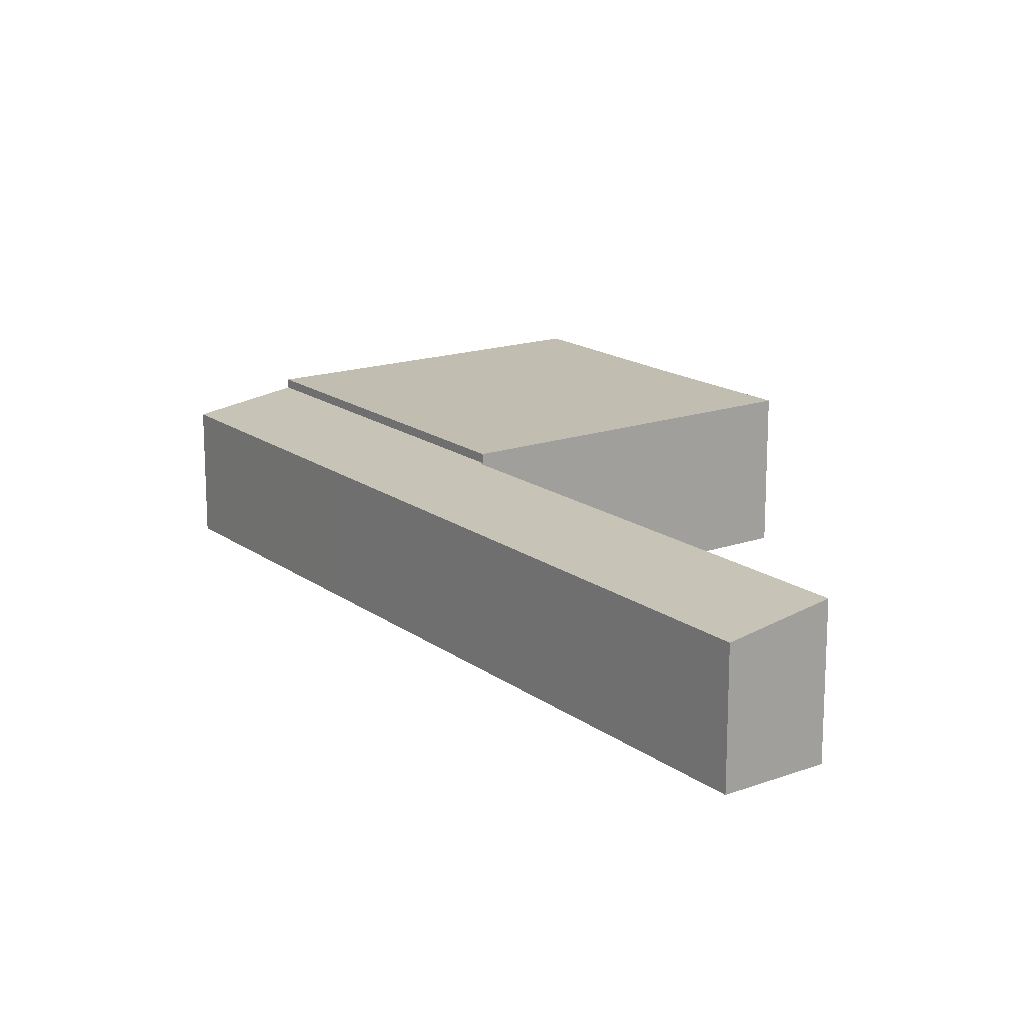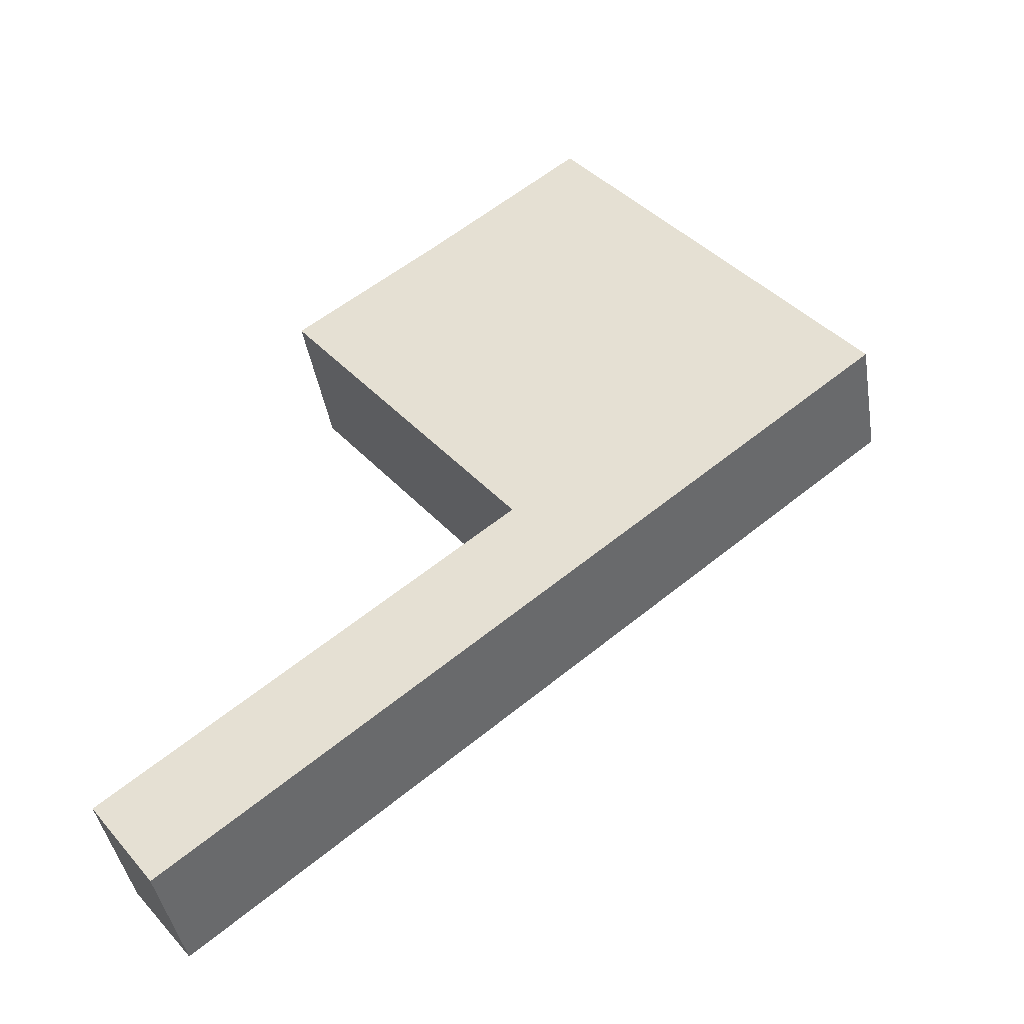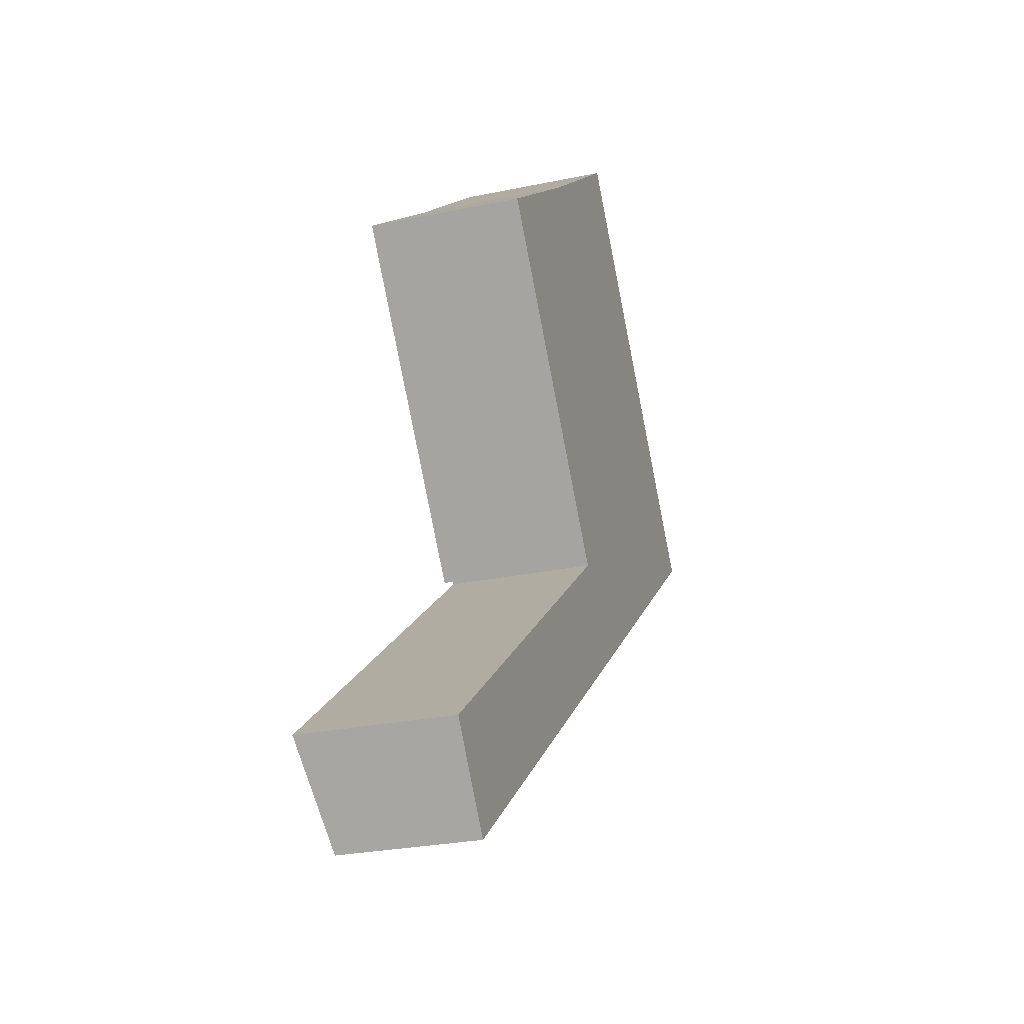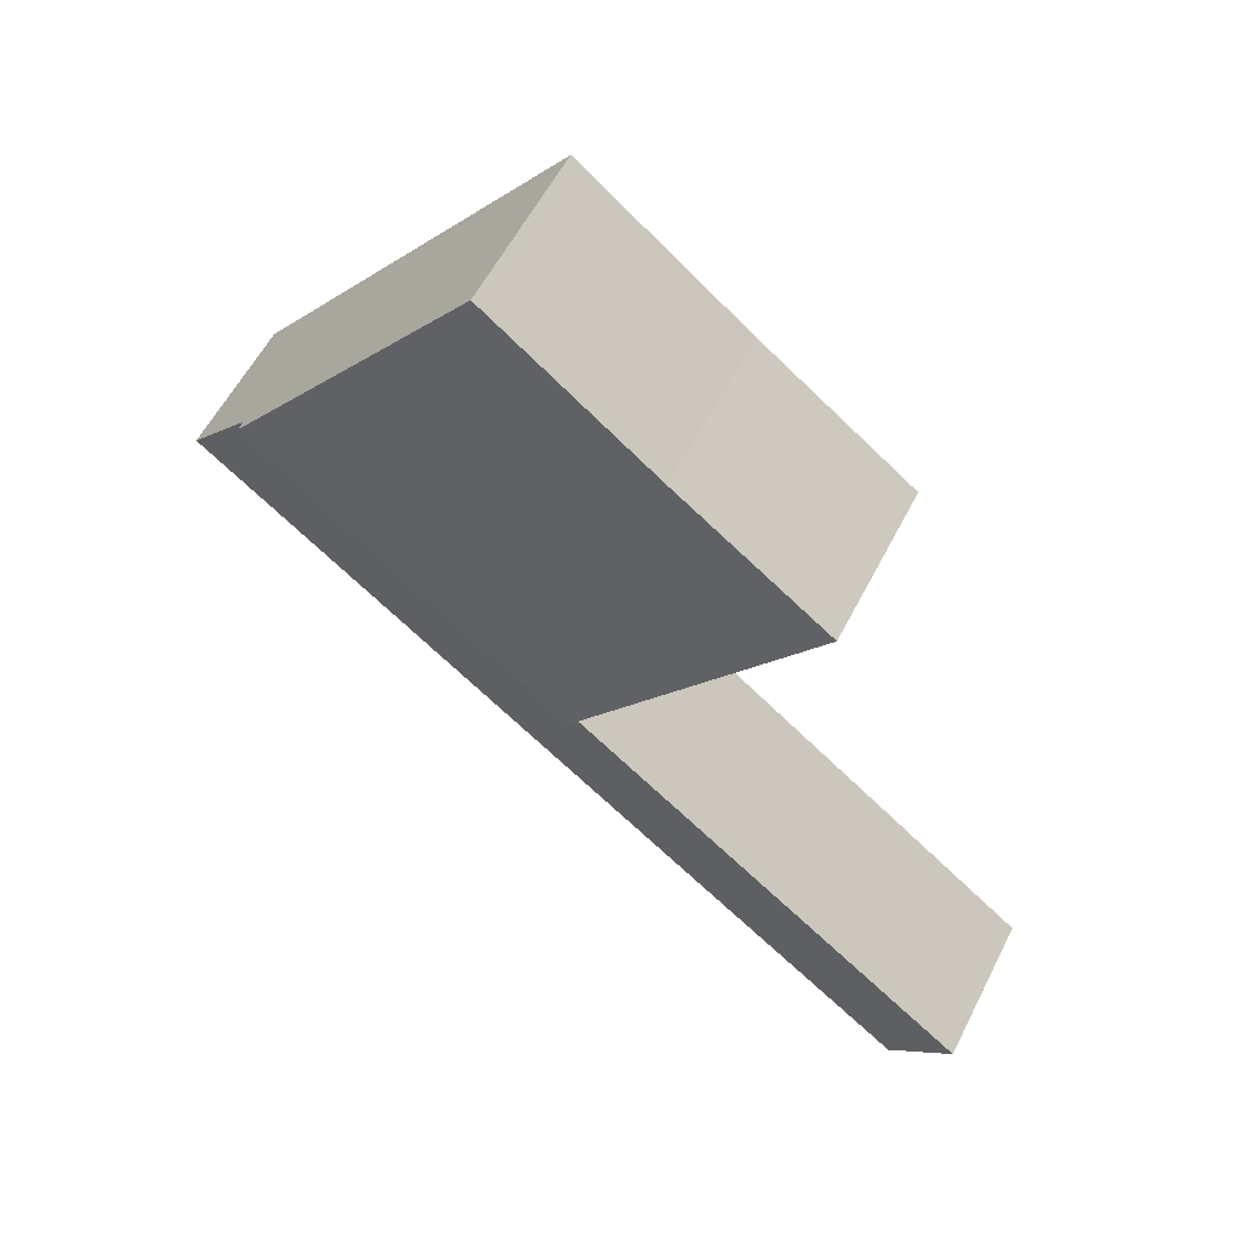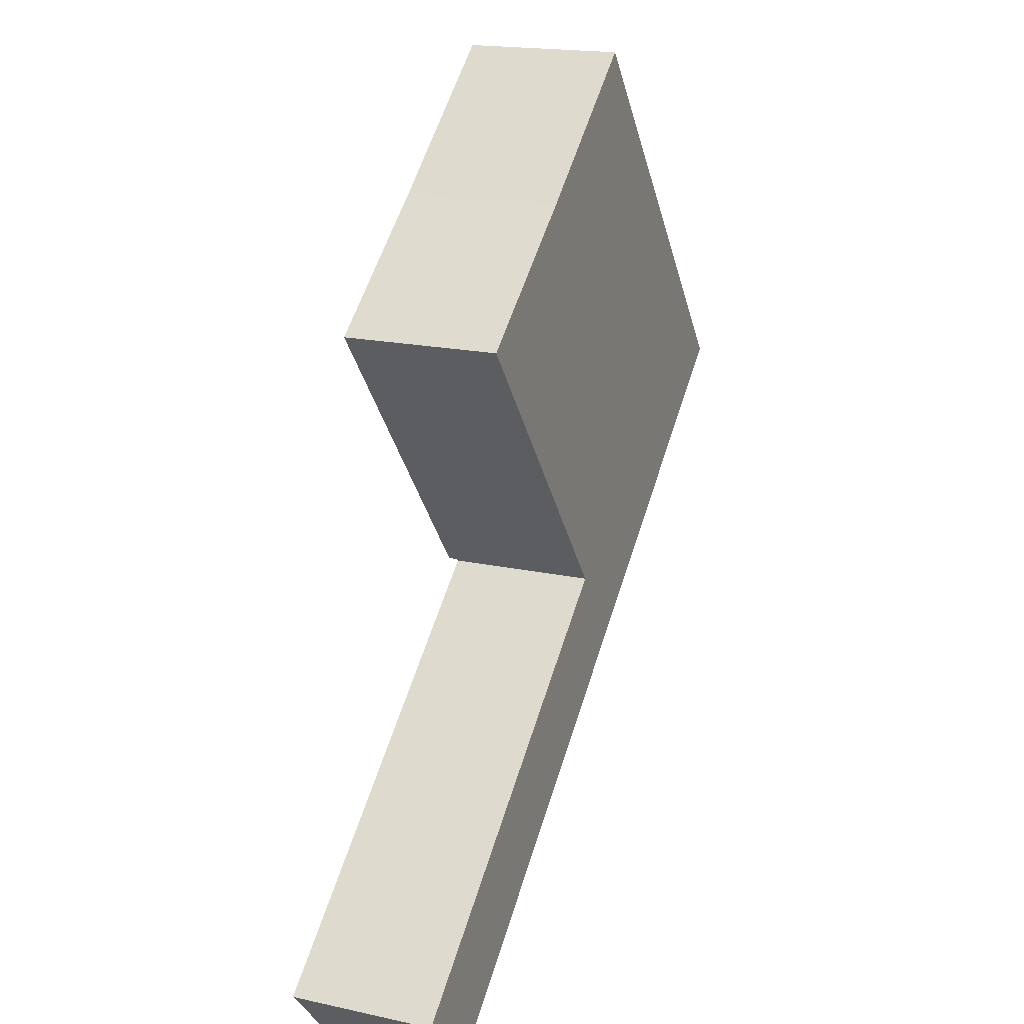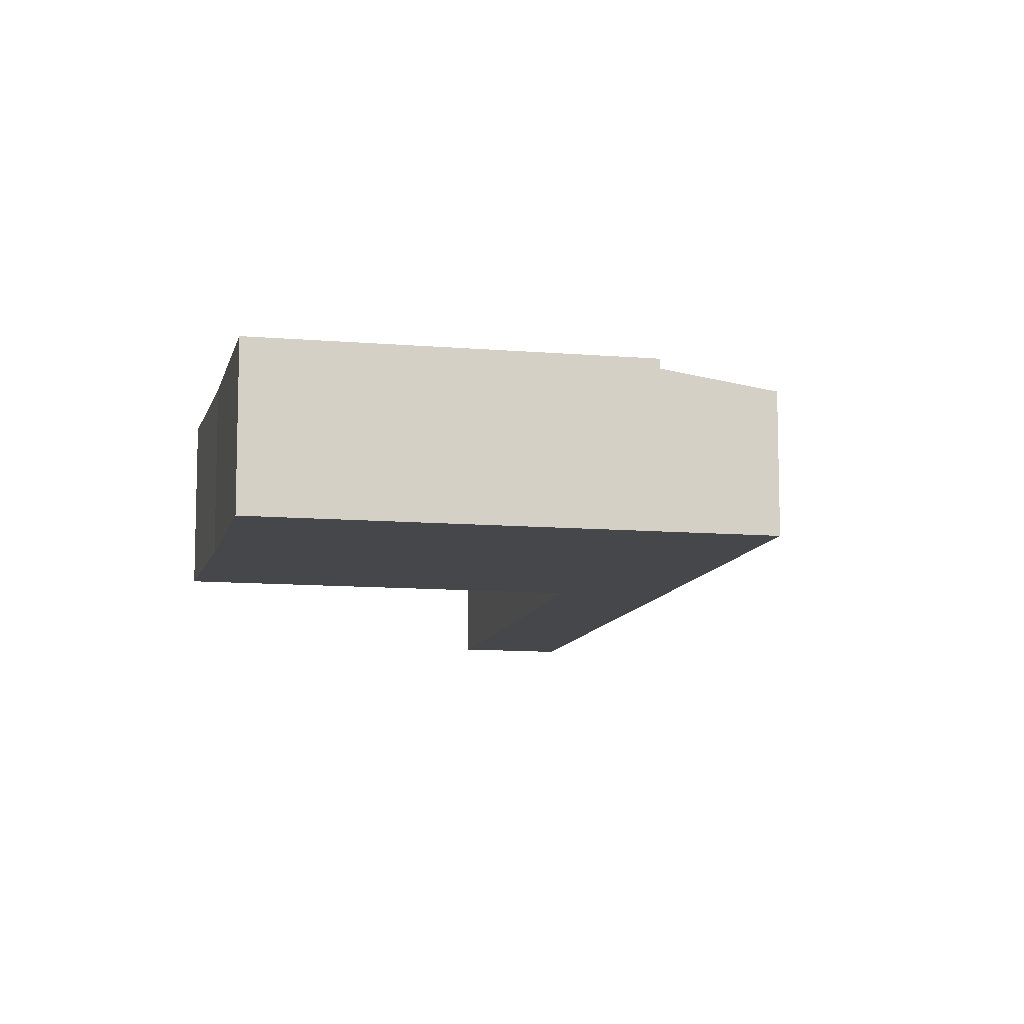
<metadata>
{"format":"obj","ext":"obj","renderer":"f3d","projection":"perspective","resolution":1024,"background":"white","views":[{"elev":16.7,"azim":-163.8,"up":"+Y"},{"elev":-42.0,"azim":9.3,"up":"+Z"},{"elev":-27.1,"azim":-72.0,"up":"+Z"},{"elev":56.9,"azim":-153.3,"up":"+Z"},{"elev":18.5,"azim":-67.2,"up":"+Z"},{"elev":-10.2,"azim":39.0,"up":"+Y"}]}
</metadata>
<code>
v  0 5.535 3.389e-16
v  17.36 4.955 8.783
v  2.453 4.956 -3.235
v  0.088 5.535 0.07
v  14.86 5.526 11.91
v  20.65 4.955 11.44
v  14.91 5.526 11.95
v  14.85 5.54 12.03
v  26.28 5.54 21.25
v  28.84 4.956 18.05
v  14.85 -7.366e-16 12.03
v  26.28 -1.301e-15 21.25
v  0 0 0
v  0.088 -4.286e-18 0.07
v  14.86 -7.29e-16 11.91
v  14.91 -7.317e-16 11.95
v  28.84 -1.105e-15 18.05
v  20.65 -7.003e-16 11.44
v  17.36 -5.378e-16 8.783
v  2.453 1.981e-16 -3.235
v  26.28 5.883 21.25
v  16.79 5.883 31.71
v  17.47 5.883 32.26
v  11.51 5.883 27.48
v  6.016 5.883 23.27
v  14.85 5.883 12.03
v  6.016 -1.425e-15 23.27
v  11.51 -1.682e-15 27.48
v  16.79 -1.942e-15 31.71
v  17.47 -1.975e-15 32.26
g defaultobject
f 1 2 3
f 2 1 4
f 2 4 5
f 2 5 6
f 6 5 7
f 6 7 8
f 6 8 9
f 6 9 10
f 11 9 8
f 9 11 12
f 13 4 1
f 4 13 5
f 5 13 14
f 5 14 15
f 5 15 7
f 7 15 16
f 12 10 9
f 10 12 17
f 17 6 10
f 6 17 18
f 6 18 2
f 2 18 19
f 2 19 3
f 3 19 20
f 3 13 1
f 13 3 20
f 7 11 8
f 11 7 16
f 19 13 20
f 13 19 14
f 14 19 15
f 15 19 18
f 15 18 16
f 16 18 11
f 11 18 12
f 12 18 17
f 21 22 23
f 22 21 24
f 24 21 25
f 25 21 26
f 27 24 25
f 24 27 28
f 28 22 24
f 22 28 29
f 22 29 23
f 23 29 30
f 30 21 23
f 21 30 12
f 12 26 21
f 26 12 11
f 11 25 26
f 25 11 27
f 29 12 30
f 12 29 28
f 12 28 27
f 12 27 11

</code>
